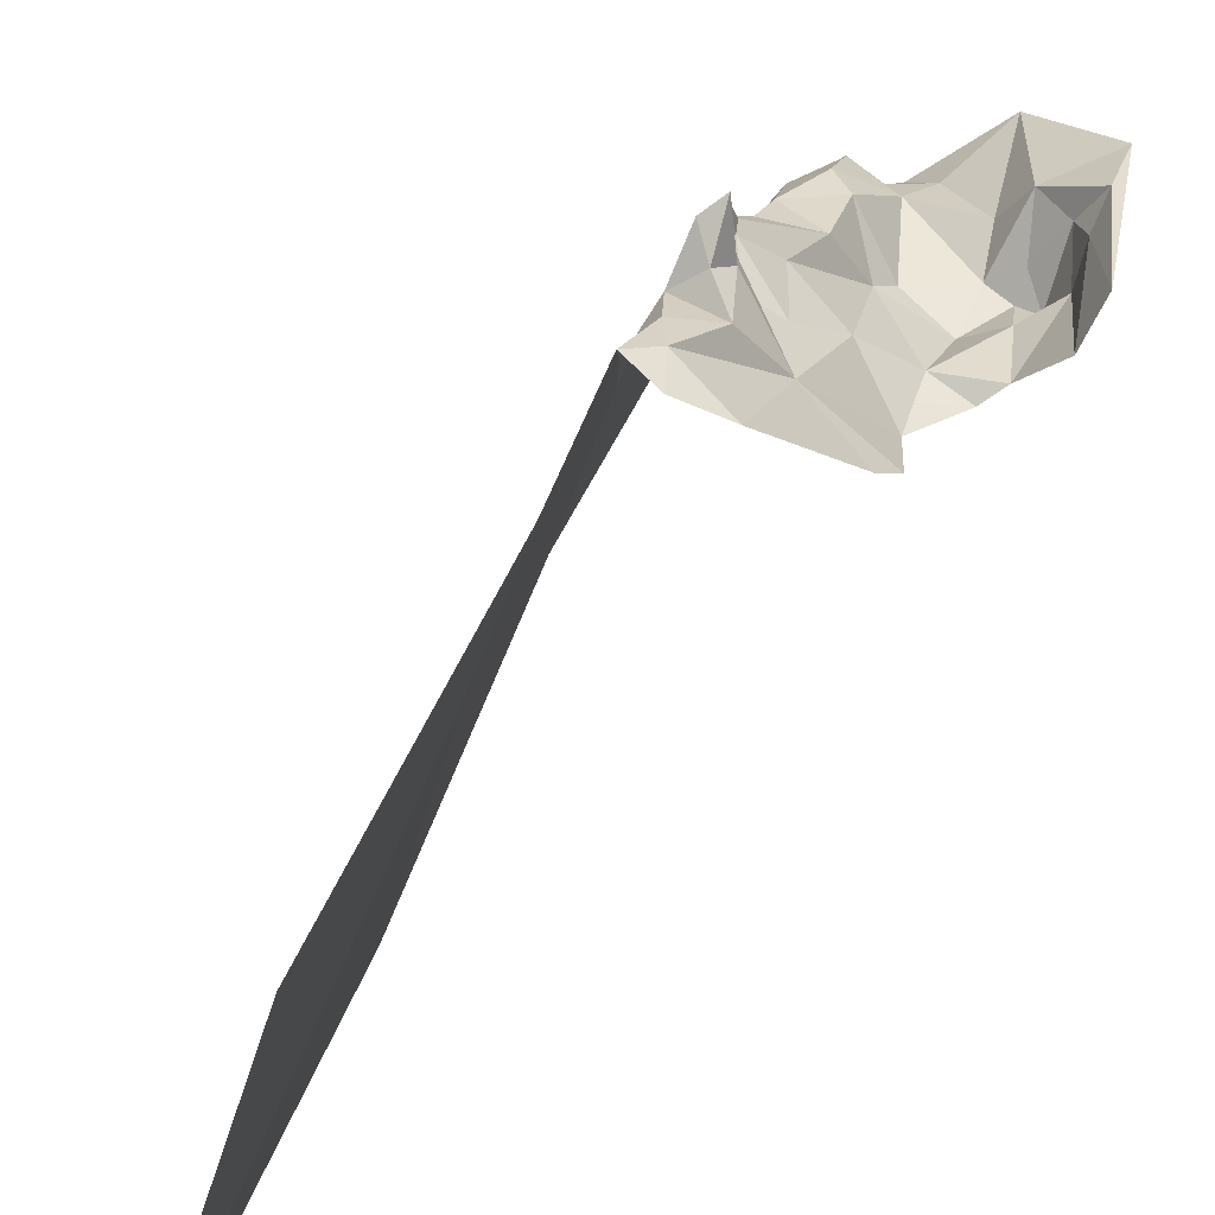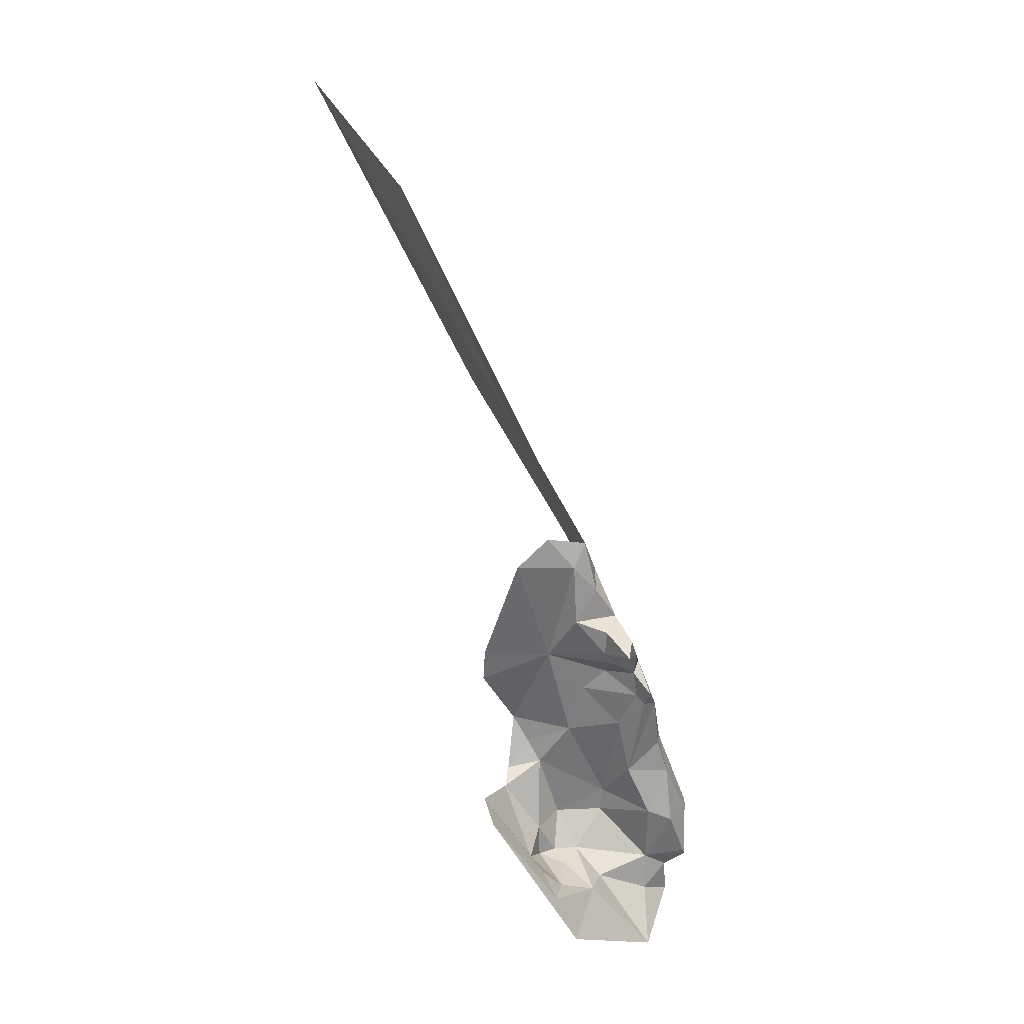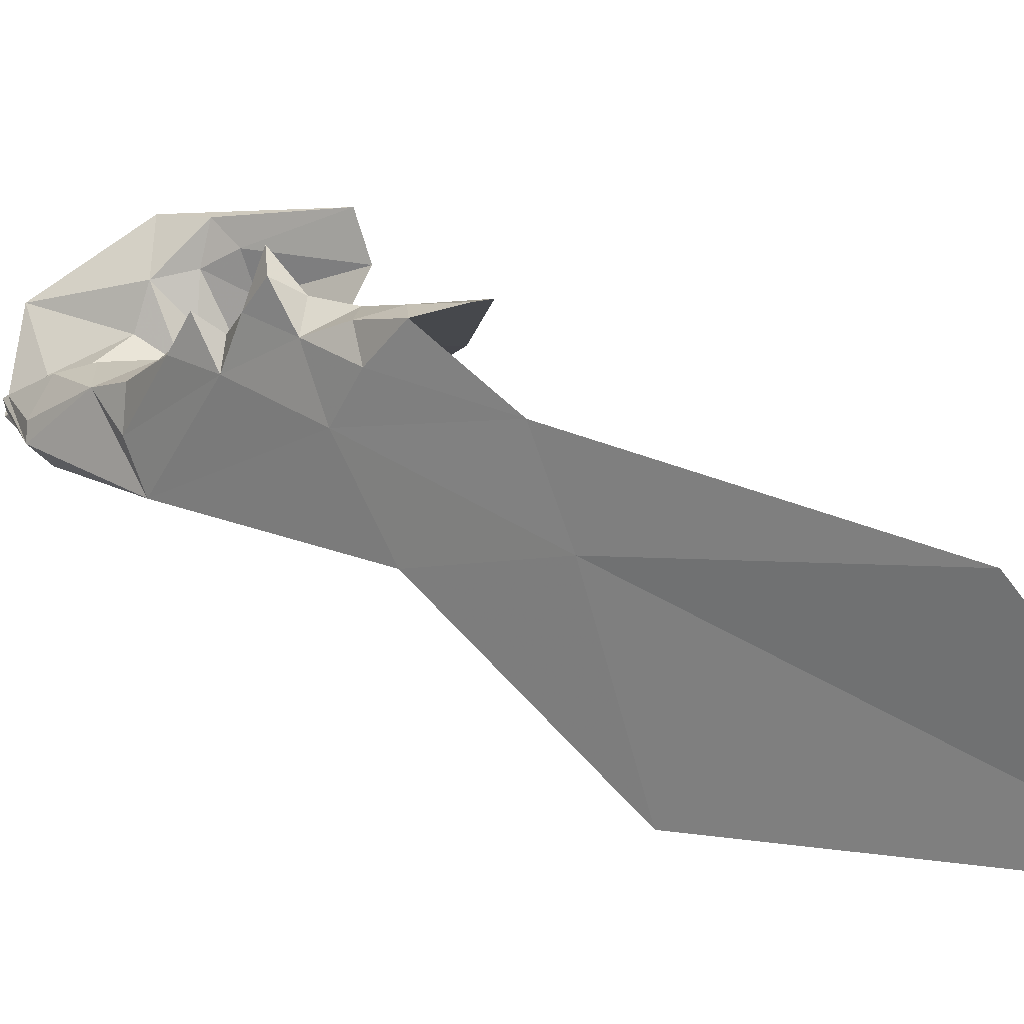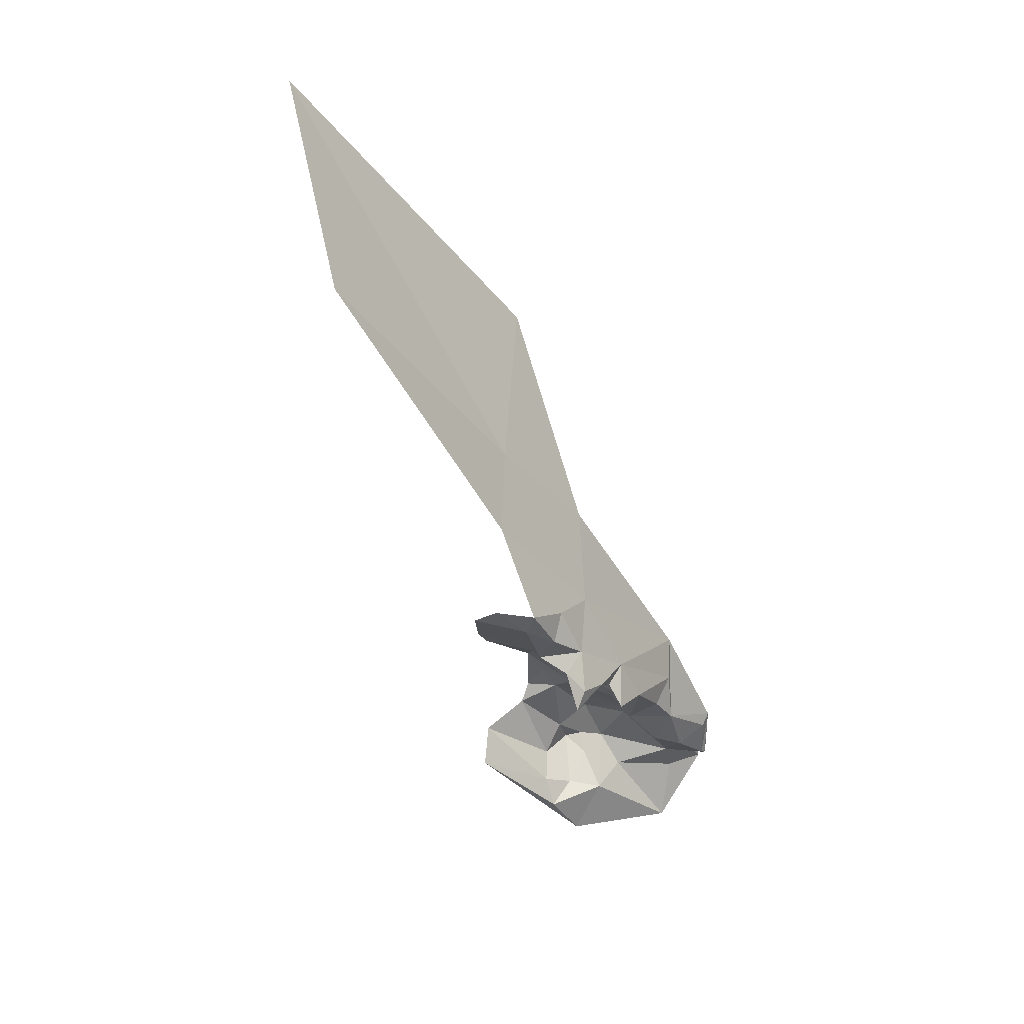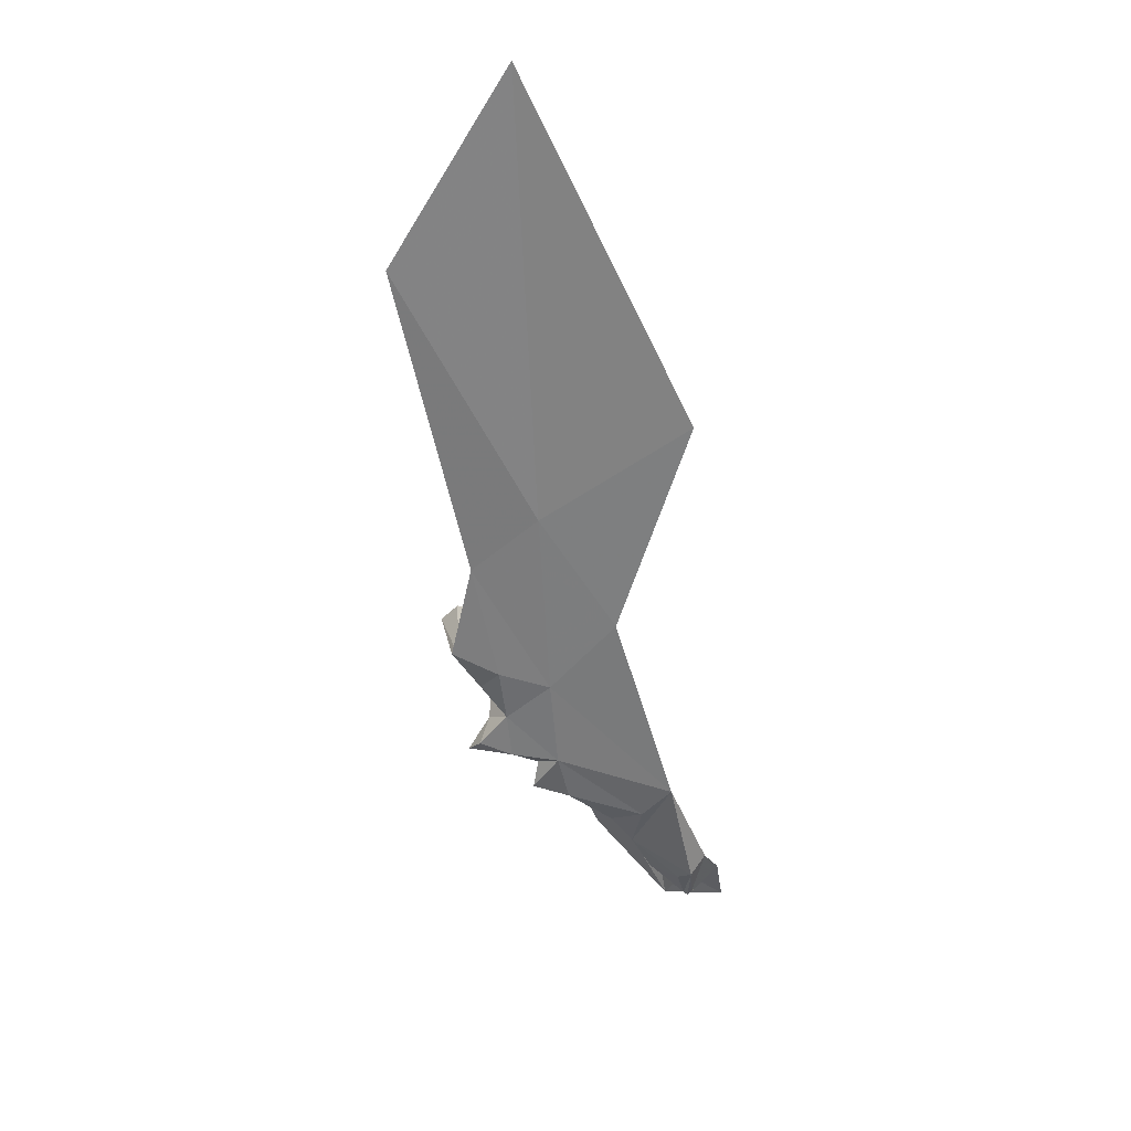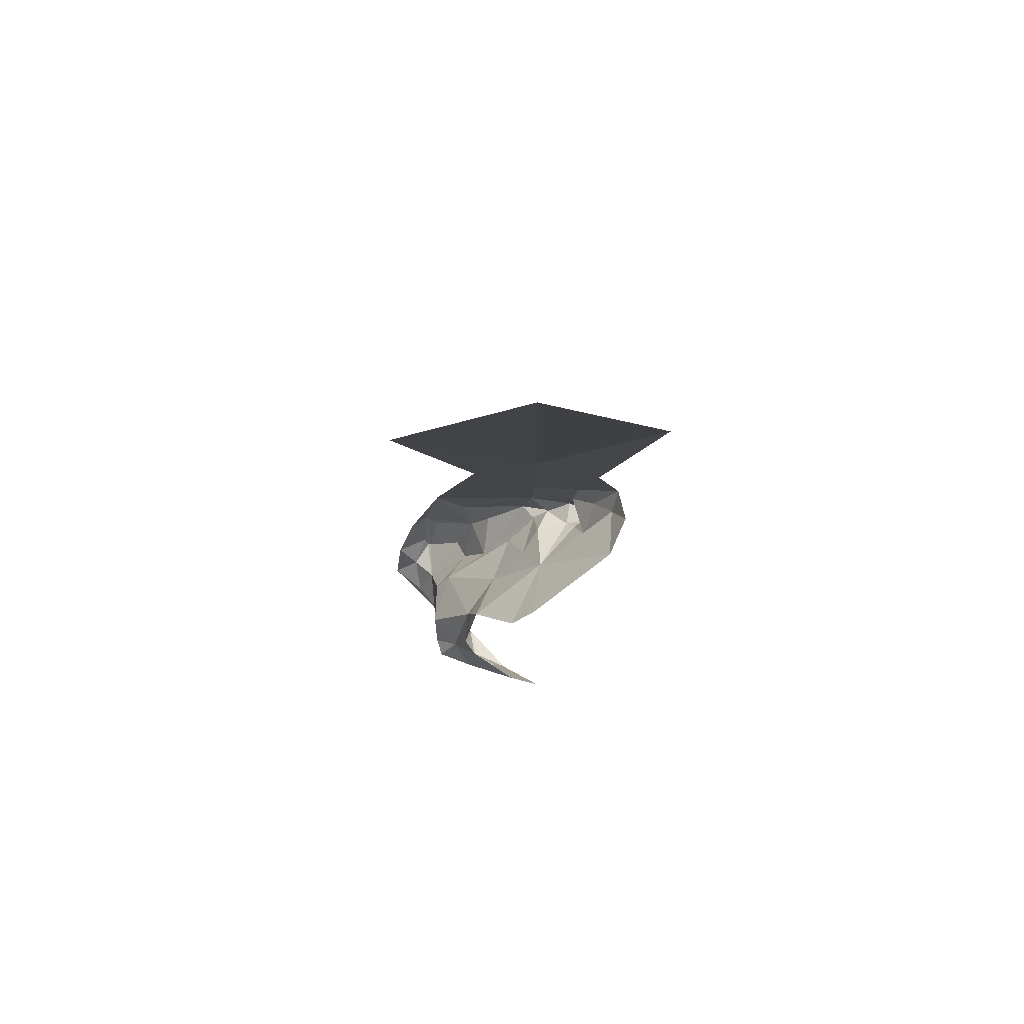
<metadata>
{"format":"obj","ext":"obj","renderer":"f3d","projection":"perspective","resolution":1024,"background":"white","views":[{"elev":52.0,"azim":49.8,"up":"+Y"},{"elev":-7.1,"azim":166.8,"up":"+Z"},{"elev":35.7,"azim":-23.4,"up":"+Y"},{"elev":32.6,"azim":-169.1,"up":"+Z"},{"elev":59.3,"azim":-102.8,"up":"+Z"},{"elev":54.9,"azim":83.7,"up":"+Z"}]}
</metadata>
<code>
v 2.506 0.3637 1.117
v 2.463 0.3425 1.081
v 2.519 0.3746 1.088
v 2.461 0.3284 1.115
v 2.496 0.3444 1.124
v 2.436 0.3369 1.171
v 2.459 0.369 1.191
v 2.465 0.3448 1.235
v 2.439 0.3444 1.167
v 2.453 0.3581 1.159
v 2.495 0.3484 1.178
v 2.525 0.3779 1.217
v 2.497 0.3914 1.22
v 2.521 0.3359 1.165
v 2.539 0.3583 1.197
v 2.469 0.3625 1.165
v 2.463 0.3375 1.136
v 2.509 0.3367 1.142
v 2.494 0.3398 1.166
v 2.485 0.4091 1.231
v 2.477 0.404 1.232
v 2.486 0.3749 1.191
v 2.526 0.4449 1.298
v 2.523 0.4343 1.312
v 2.51 0.4332 1.284
v 2.574 0.4482 1.309
v 2.541 0.454 1.309
v 2.546 0.4076 1.261
v 2.536 0.4371 1.279
v 2.565 0.4012 1.401
v 2.647 0.4605 1.531
v 2.69 0.3844 1.619
v 2.513 0.4069 1.304
v 2.489 0.4079 1.258
v 2.574 0.3143 1.449
v 2.517 0.4339 1.26
v 2.518 0.4421 1.272
v 2.447 0.327 1.13
v 2.561 0.3603 1.181
v 2.558 0.3549 1.193
v 2.51 0.4099 1.252
v 2.521 0.3988 1.242
v 2.534 0.3836 1.113
v 2.578 0.4028 1.159
v 2.445 0.326 1.174
v 2.437 0.3372 1.137
v 2.439 0.3394 1.139
v 2.534 0.3386 1.138
v 2.544 0.3576 1.137
v 2.537 0.3486 1.155
v 2.486 0.4233 1.237
v 2.462 0.3628 1.218
v 2.495 0.4185 1.25
v 2.51 0.4298 1.255
v 2.497 0.4333 1.26
v 2.49 0.4096 1.237
v 2.559 0.4598 1.325
v 2.536 0.4584 1.324
v 2.58 0.3845 1.174
v 2.541 0.3761 1.129
v 2.436 0.335 1.143
v 2.447 0.316 1.148
v 2.442 0.3125 1.114
v 2.468 0.38 1.208
v 2.505 0.4504 1.267
v 2.509 0.4567 1.256
v 2.526 0.3653 1.12
v 2.52 0.3462 1.132
v 2.524 0.3665 1.341
v 2.559 0.4409 1.373
v 2.557 0.3628 1.224
v 2.547 0.3601 1.21
v 2.581 0.3845 1.247
v 2.583 0.3985 1.262
v 2.523 0.3366 1.141
f 1 2 3
f 4 2 5
f 6 7 8
f 9 10 7
f 11 12 13
f 11 14 15
f 10 16 7
f 17 18 19
f 14 19 18
f 20 21 22
f 23 24 25
f 26 27 28
f 23 25 29
f 30 31 32
f 33 8 34
f 30 32 35
f 29 36 28
f 29 37 36
f 17 4 5
f 17 38 4
f 15 39 40
f 28 41 42
f 43 3 44
f 45 6 8
f 46 17 47
f 48 49 50
f 1 3 43
f 34 21 51
f 34 8 52
f 53 54 55
f 56 42 41
f 20 51 21
f 56 41 53
f 57 58 27
f 49 59 39
f 60 44 59
f 45 61 6
f 62 63 38
f 62 61 45
f 29 27 23
f 29 28 27
f 52 21 34
f 64 22 21
f 58 23 27
f 58 24 23
f 34 25 33
f 34 53 55
f 65 55 66
f 25 34 55
f 39 50 49
f 39 15 50
f 5 18 17
f 1 67 68
f 33 69 8
f 30 35 69
f 33 30 69
f 24 58 70
f 67 49 48
f 60 59 49
f 12 71 28
f 12 72 71
f 73 28 71
f 74 26 28
f 73 74 28
f 16 22 7
f 11 13 22
f 19 16 17
f 11 22 16
f 9 47 10
f 6 46 47
f 17 10 47
f 17 16 10
f 75 14 18
f 50 15 14
f 25 37 29
f 65 66 37
f 25 65 37
f 25 55 65
f 12 15 72
f 12 11 15
f 63 4 38
f 63 2 4
f 12 42 13
f 12 28 42
f 7 52 8
f 64 21 52
f 26 57 27
f 54 66 55
f 54 28 36
f 66 36 37
f 66 54 36
f 46 38 17
f 61 62 38
f 40 72 15
f 40 71 72
f 5 1 18
f 5 2 1
f 18 68 75
f 18 1 68
f 53 51 56
f 53 34 51
f 11 19 14
f 11 16 19
f 7 64 52
f 7 22 64
f 6 9 7
f 6 47 9
f 60 43 44
f 67 1 43
f 33 24 70
f 33 25 24
f 67 60 49
f 67 43 60
f 54 41 28
f 54 53 41
f 70 30 33
f 70 31 30
f 50 75 48
f 50 14 75
f 61 46 6
f 61 38 46
f 56 13 42
f 20 22 13
f 56 20 13
f 56 51 20
f 48 68 67
f 48 75 68

</code>
